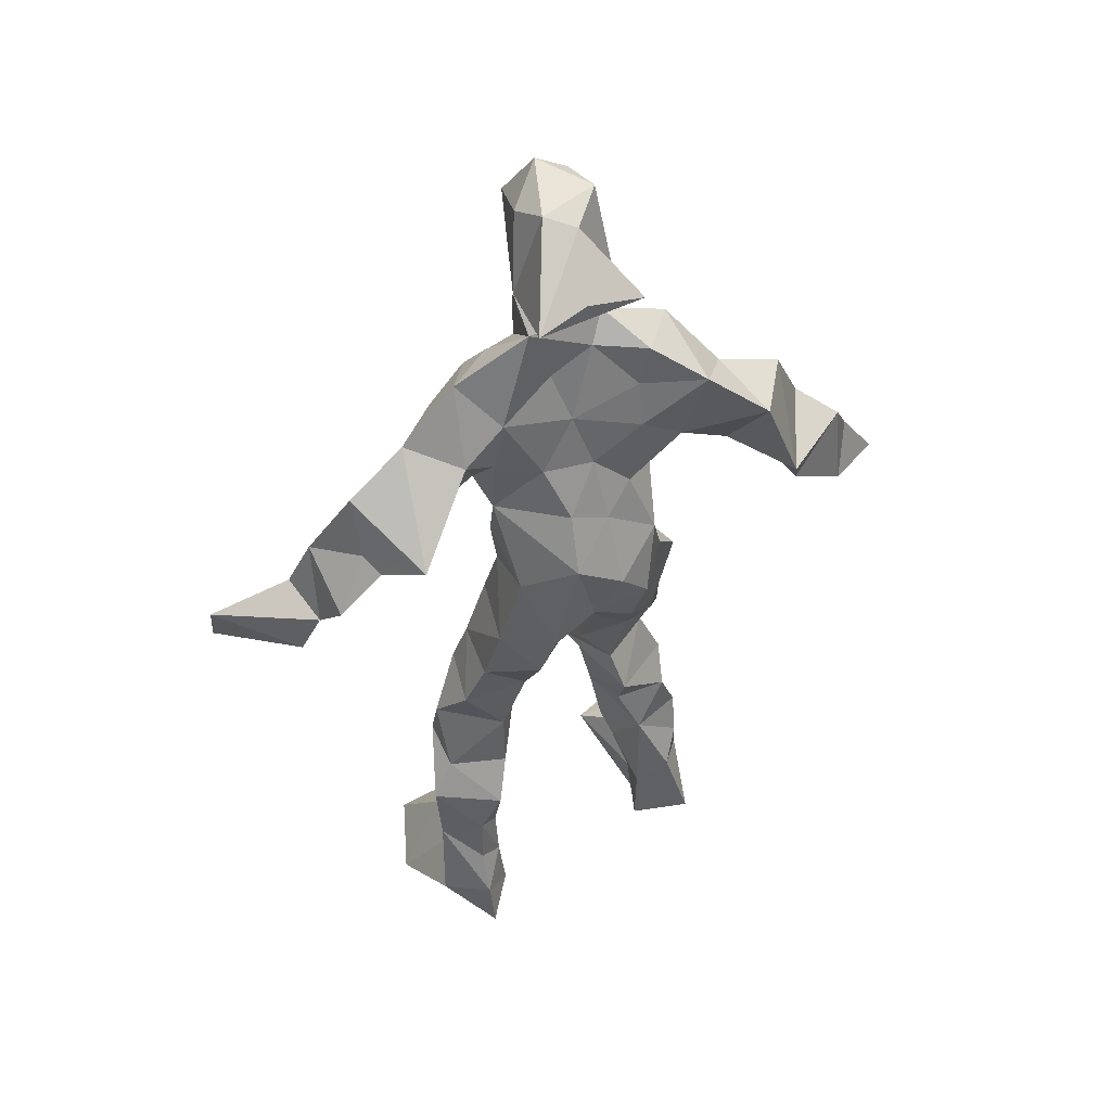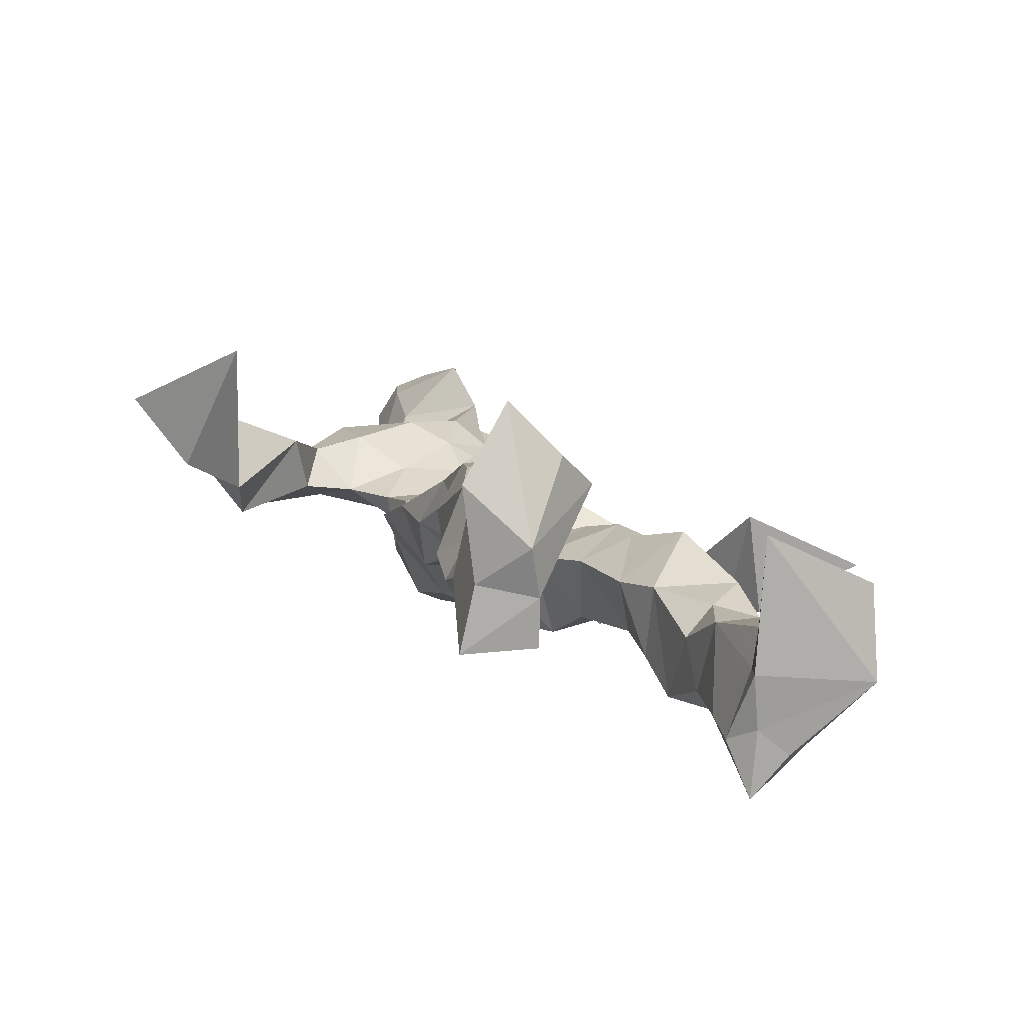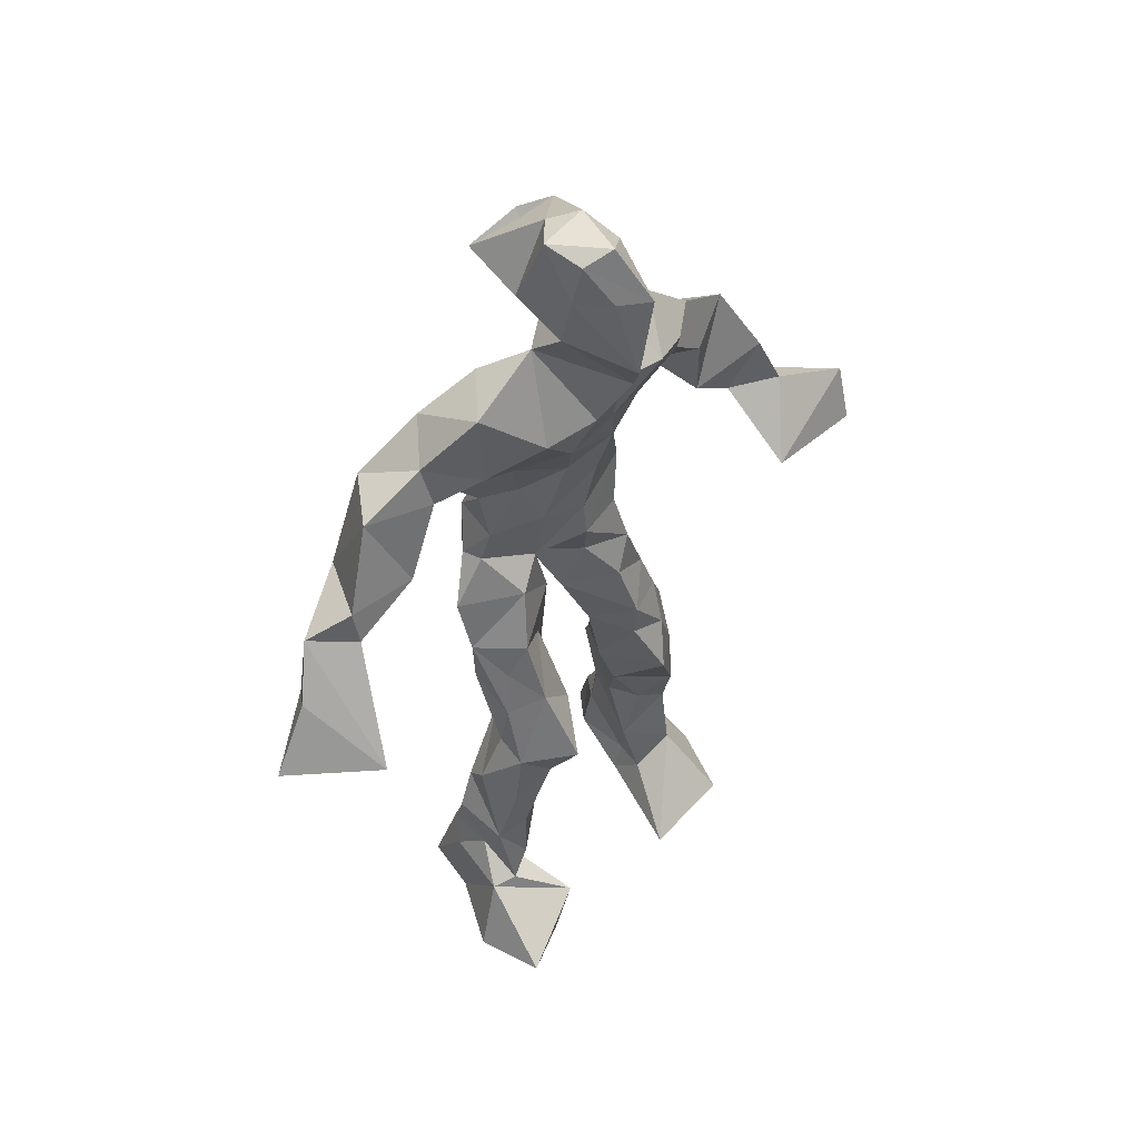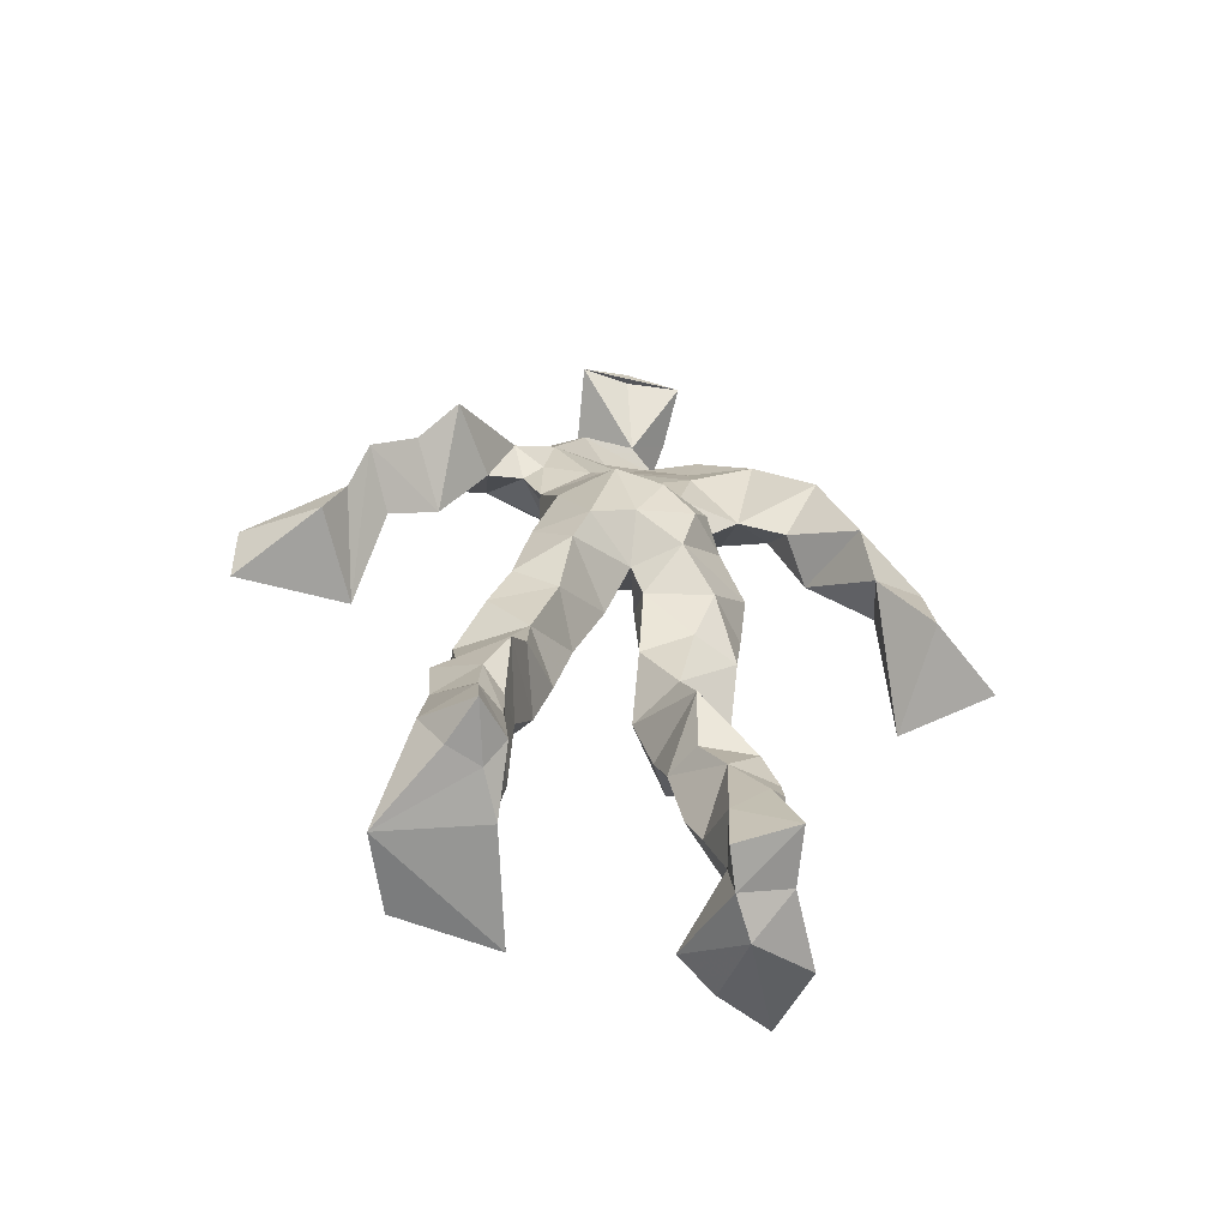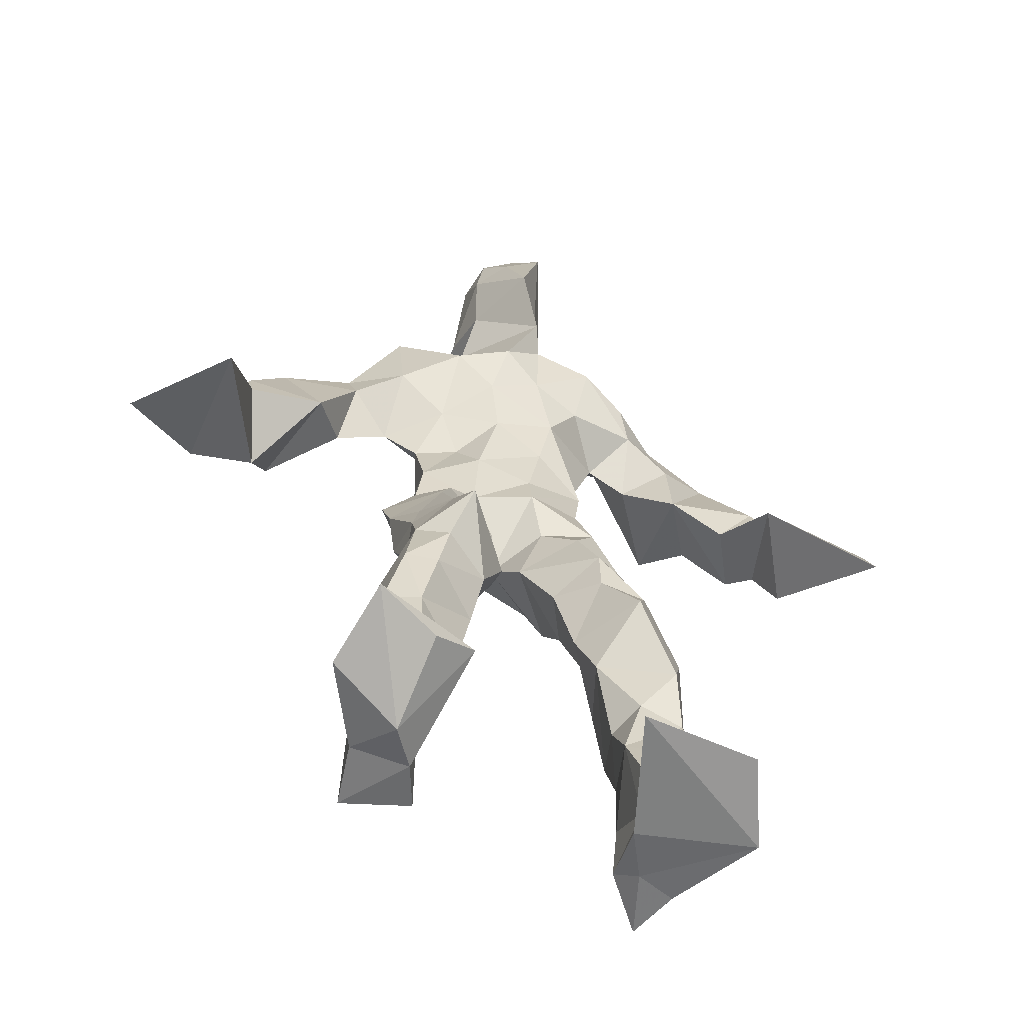
<metadata>
{"format":"obj","ext":"obj","renderer":"f3d","projection":"perspective","resolution":1024,"background":"white","views":[{"elev":51.5,"azim":173.8,"up":"+Y"},{"elev":9.5,"azim":-13.6,"up":"+Z"},{"elev":49.9,"azim":-24.0,"up":"+Y"},{"elev":-63.6,"azim":-174.6,"up":"+Y"},{"elev":26.3,"azim":-1.6,"up":"+Z"}]}
</metadata>
<code>
v 0.1106 -0.5469 0.0789
v -0.1308 -0.05009 0.03619
v -0.1046 -0.1432 0.07687
v 0.1368 -0.1248 -0.02361
v -0.1451 -0.4553 0.1107
v -0.3661 0.07692 0.1293
v 0.06929 0.3261 -0.0563
v 0.1104 -0.5293 -0.1082
v -0.0431 -0.5033 0.1251
v 0.1465 0.3146 -0.004007
v -0.04052 0.5686 0.05286
v 0.08285 -0.004409 -0.09686
v -0.04544 -0.3027 0.04746
v 0.1201 0.3715 -0.03248
v -0.1612 -0.4477 0.03302
v 0.119 -0.07379 -0.0251
v -0.09479 -0.4544 0.07962
v -0.09845 0.3708 0.001446
v 0.04125 0.1635 0.008684
v -0.1149 -0.5645 0.07893
v -0.03486 0.3776 0.006851
v -0.03023 0.03183 -0.0959
v 0.03704 -0.0002573 -0.01308
v -0.1 -0.2148 0.1045
v -0.173 -0.5278 -0.02182
v -0.08986 0.2721 -0.02065
v 0.1112 -0.4712 -0.1628
v 0.05152 0.5121 0.1194
v -0.1453 -0.4388 -0.008791
v 0.4152 0.08035 -0.08834
v 0.09413 -0.3577 -0.0558
v -0.2989 0.01143 0.2019
v 0.1422 -0.529 -0.1347
v 0.07833 0.05939 -0.02131
v -0.03849 -0.1901 0.1369
v -0.1745 0.2478 0.0585
v 0.05254 -0.1156 -0.08233
v 0.1624 -0.4586 -0.0847
v -0.06128 -0.1177 0.09216
v -0.03731 -0.08974 0.01454
v -0.004173 0.1841 -0.07511
v -0.0645 -0.2371 0.112
v 0.01164 0.5153 0.1126
v 0.2936 0.1786 -0.08035
v 0.07519 -0.04605 0.004177
v 0.2637 0.1433 -0.1539
v -0.1411 0.2133 0.01385
v 0.1392 -0.177 -0.001204
v 0.3214 0.1163 -0.07515
v -0.04766 0.1652 -0.06271
v 0.02864 0.05556 0.008941
v 0.1022 -0.4256 -0.02672
v -0.07853 -0.3052 0.0143
v -0.01931 0.5137 -0.06739
v 0.1159 -0.3661 -0.1278
v -0.03733 0.05051 0.01106
v -0.2926 0.171 0.1063
v -0.2786 0.1432 0.003417
v 0.09071 -0.3112 -0.1269
v -0.06293 0.0194 0.03851
v -0.1077 -0.0573 -0.02853
v -0.02639 0.5128 0.0898
v 0.03722 0.4296 -0.02274
v 0.2152 0.1906 -0.1383
v -0.08679 0.3229 -0.005228
v 0.06272 -0.228 -0.02274
v -0.07662 -0.2846 0.1059
v -0.3521 0.03642 0.07644
v 0.2339 0.2037 -0.1202
v -0.0288 0.4432 0.06827
v 0.08082 0.3698 0.02084
v -0.07809 -0.0115 -0.07021
v -0.09279 -0.4198 0.09623
v -0.2123 0.1644 0.08027
v -0.08232 0.4991 -0.04675
v -0.3451 0.1373 0.09217
v -0.08217 -0.2439 -0.01425
v -0.1237 0.3624 0.06757
v -0.2371 0.2603 -0.006362
v 0.296 0.03959 -0.007865
v -0.09716 -0.08969 0.06379
v -0.008733 0.1228 -0.108
v -0.138 -0.2679 0.06663
v 0.123 -0.3539 -0.02489
v 0.1662 -0.4625 -0.0221
v -0.06048 -0.3888 0.05055
v 0.05072 0.4656 0.006742
v 0.1623 -0.3825 -0.03376
v 0.4191 0.0154 -0.06576
v 0.03235 0.4939 -0.08819
v 0.2527 0.1233 -0.07676
v -0.0122 0.2575 0.05876
v -0.01853 0.5548 0.005663
v -0.01136 -0.1953 0.04533
v -0.1098 -0.2779 0.11
v 0.1034 -0.5388 -0.05365
v 0.01817 0.5633 0.01675
v -0.01659 0.5604 0.09364
v -0.1251 -0.114 0.02774
v -0.03312 0.2345 -0.03732
v -0.196 0.1902 0.02319
v -0.1399 0.009613 0.0169
v 0.02683 0.09824 0.005299
v -0.1034 0.06773 0.006708
v -0.03165 -0.0522 -0.03516
v -0.1049 -0.4708 -0.009976
v 0.1806 0.3097 -0.05829
v -0.1382 -0.415 0.0654
v -0.0183 -0.02562 -0.00026
v -0.1846 0.2955 0.04782
v 0.1438 0.2224 -0.07081
v -0.1041 0.1749 0.008885
v 0.05694 0.09123 -0.09485
v 0.1301 -0.2312 0.02777
v -0.2877 0.1304 0.1128
v -0.157 -0.3546 0.03929
v 0.3131 0.04992 -0.1239
v 0.1169 -0.4229 -0.1382
v -0.03017 0.1247 0.02321
v -0.1397 -0.3054 0.03159
v -0.1163 0.05926 -0.01942
v 0.02566 0.2429 -0.05389
v 0.08114 0.2638 -0.0577
v 0.1064 -0.5224 -0.177
v -0.1316 -0.3572 0.1036
v -0.07229 0.2317 0.0343
v -0.1274 -0.5241 0.2065
v 0.08224 -0.2848 -0.01875
v 0.08707 -0.5058 -0.1214
v 0.1057 0.3344 0.03601
v -0.0772 -0.4341 0.04441
v 0.08345 0.1918 -0.05417
v -0.1068 -0.3626 0.00479
v 0.0444 0.5433 0.05026
v -0.16 -0.5341 0.04277
v 0.08071 -0.2628 -0.09527
v -0.1189 0.2703 0.06771
v -0.4099 0.001143 0.1538
v -0.09853 -0.5016 0.03677
v 0.2195 -0.5506 -0.06363
v -0.1045 -0.5512 0.03128
v -0.0934 -0.3493 0.09876
v 0.1135 -0.5014 -0.05587
v -0.06186 0.08856 -0.09779
v 0.09464 -0.161 0.01192
v 0.04258 0.285 0.04707
v 0.1632 -0.193 -0.05844
v 0.01349 0.3563 -0.01446
v 0.04475 -0.1394 -0.0163
v 0.08602 0.128 -0.03293
v -0.07276 -0.04753 0.06612
v 0.08813 0.269 0.01321
v 0.03149 0.4287 0.1307
v -0.08291 -0.1088 -0.009312
v 0.2428 0.2669 -0.09266
v -0.1057 0.1172 -0.04201
v -0.02388 -0.1332 -0.007026
v 0.09422 -0.4445 -0.1142
v -0.06468 -0.1923 0.0004508
v -0.2591 0.2626 0.06994
v 0.09389 -0.002835 -0.01381
v -0.2893 0.08632 0.04087
v 0.0806 -0.2005 -0.08153
v 0.1691 -0.4875 -0.1408
v 0.09701 -0.3866 -0.104
v 0.05659 0.2221 0.01904
v 0.1135 0.2869 -0.07874
v -0.09448 0.112 0.01416
v -0.1143 -0.4525 0.1093
v -0.03102 -0.2483 0.0638
v -0.1106 -0.2048 0.06677
v 0.1997 0.1636 -0.05575
v -0.1587 -0.4032 0.02245
v 0.1502 -0.2784 -0.08589
v 0.04353 0.4218 0.06234
v 0.197 0.2359 -0.05044
v 0.1271 -0.1405 -0.08536
v 0.1615 -0.3164 -0.01116
v 0.1204 -0.4994 -0.01674
v 0.1537 0.2786 -0.02392
v -0.1642 0.3224 -0.007136
v -0.009827 0.2975 -0.02664
v 0.01818 0.5745 0.09449
v 0.1052 0.2459 -0.05295
v 0.01813 -0.0006094 -0.1138
v 0.03652 -0.05481 -0.1108
v 0.008756 0.3186 0.07762
v -0.01953 -0.01608 -0.05014
v -0.04756 0.4074 0.03301
v 0.1694 -0.2635 -0.03446
v -0.006685 0.2058 0.03311
v 0.2893 0.09984 -0.1248
v 0.1671 -0.3924 -0.1134
v -0.07819 -0.5304 0.1563
v -0.1721 -0.5378 0.1344
v -0.0565 0.1718 0.01181
v 0.1024 -0.08057 -0.08847
v 0.04536 0.37 0.08895
v -0.01978 0.4287 -0.002814
v 0.09474 -0.1129 0.01724
v 0.1658 0.2173 -0.165
v -0.05036 0.3021 0.07956
v 0.1728 -0.3206 -0.1051
v 0.04683 0.3501 0.05975
v -0.05763 0.4743 0.01757
v -0.07542 0.1928 -0.03223
v 0.216 -0.544 0.02881
v -0.1029 -0.5439 -0.01597
v 0.01072 -0.0671 -0.02307
v -0.09391 0.04576 -0.07923
f 67 142 13
f 184 167 111
f 120 53 133
f 10 130 180
f 59 165 31
f 64 69 46
f 122 41 100
f 144 82 22
f 149 163 66
f 51 150 103
f 11 183 97
f 128 114 66
f 6 32 76
f 45 200 16
f 51 161 34
f 179 96 1
f 134 97 183
f 152 146 166
f 189 78 202
f 92 187 202
f 34 113 150
f 91 49 44
f 151 109 60
f 139 106 131
f 102 61 2
f 44 172 91
f 141 9 20
f 81 39 151
f 91 172 46
f 135 25 141
f 210 144 22
f 196 126 112
f 65 21 182
f 30 49 80
f 161 45 16
f 12 113 34
f 202 187 189
f 116 108 125
f 18 181 78
f 180 111 176
f 101 36 74
f 20 194 127
f 89 30 80
f 64 201 69
f 13 142 86
f 119 19 191
f 112 156 168
f 182 122 100
f 41 132 82
f 198 63 175
f 197 177 37
f 2 61 99
f 131 17 139
f 46 69 44
f 206 26 100
f 79 58 160
f 96 8 140
f 73 125 169
f 24 83 95
f 124 129 27
f 88 38 193
f 7 63 14
f 84 178 128
f 208 139 141
f 177 147 163
f 72 105 61
f 163 37 177
f 182 7 122
f 186 12 197
f 59 203 55
f 164 140 33
f 94 40 39
f 48 145 114
f 92 126 191
f 17 169 9
f 11 62 98
f 9 5 127
f 96 140 1
f 65 26 181
f 36 137 110
f 15 108 173
f 101 47 36
f 93 90 75
f 33 8 124
f 199 70 205
f 198 70 189
f 5 15 135
f 172 44 155
f 153 62 70
f 39 24 35
f 165 55 158
f 13 170 67
f 157 40 94
f 151 39 40
f 191 166 92
f 158 143 52
f 171 83 24
f 144 50 82
f 208 141 25
f 119 103 19
f 167 14 107
f 123 122 7
f 58 101 74
f 38 140 164
f 110 78 181
f 147 48 190
f 155 44 69
f 34 150 51
f 97 90 93
f 173 116 133
f 46 172 64
f 5 9 169
f 40 109 151
f 17 9 139
f 53 77 13
f 31 84 128
f 27 193 164
f 194 9 127
f 121 72 102
f 171 99 159
f 148 182 21
f 137 78 110
f 135 15 25
f 210 156 144
f 3 24 39
f 152 166 184
f 56 104 60
f 84 31 52
f 132 113 82
f 207 1 140
f 23 188 209
f 171 3 99
f 87 63 199
f 56 103 119
f 125 120 116
f 32 115 76
f 4 16 200
f 99 61 154
f 6 76 68
f 60 2 151
f 160 36 110
f 66 114 145
f 187 198 189
f 192 46 44
f 129 143 158
f 112 126 47
f 148 7 182
f 169 125 108
f 53 13 133
f 117 89 80
f 86 17 131
f 159 77 171
f 129 96 143
f 191 196 119
f 53 120 77
f 137 47 126
f 10 180 107
f 93 205 11
f 22 82 185
f 196 191 126
f 2 99 3
f 149 209 37
f 170 42 67
f 210 72 121
f 11 97 93
f 197 12 16
f 145 48 200
f 143 96 179
f 69 201 155
f 204 130 63
f 118 193 27
f 49 91 80
f 147 174 163
f 158 52 165
f 184 166 132
f 189 70 199
f 55 118 158
f 32 162 115
f 167 123 7
f 13 86 133
f 62 205 70
f 118 55 193
f 189 63 21
f 136 163 174
f 135 20 195
f 50 100 41
f 181 26 47
f 192 80 46
f 33 124 164
f 4 200 48
f 206 50 156
f 29 106 25
f 65 181 18
f 60 109 56
f 18 21 65
f 45 23 209
f 3 39 81
f 22 185 188
f 207 85 1
f 128 178 114
f 176 172 155
f 195 5 135
f 195 127 5
f 198 187 204
f 88 203 178
f 134 87 97
f 111 167 201
f 12 161 16
f 74 36 160
f 197 37 186
f 192 49 30
f 87 199 90
f 209 200 45
f 94 35 170
f 106 139 208
f 105 109 157
f 122 123 132
f 179 1 85
f 107 176 155
f 140 8 33
f 133 116 120
f 19 150 166
f 87 90 97
f 203 59 174
f 125 73 142
f 34 161 12
f 109 105 188
f 134 28 87
f 46 80 91
f 108 15 5
f 99 154 159
f 43 153 28
f 76 58 162
f 71 63 130
f 81 151 2
f 16 177 197
f 104 56 168
f 21 18 189
f 121 168 156
f 104 102 60
f 115 74 57
f 168 121 104
f 23 161 51
f 188 23 51
f 47 79 181
f 10 107 14
f 113 185 82
f 107 201 167
f 186 185 12
f 169 108 5
f 203 193 55
f 124 8 129
f 114 178 190
f 143 179 52
f 98 183 11
f 141 20 135
f 63 189 199
f 67 42 95
f 102 104 121
f 150 113 132
f 183 28 134
f 77 83 171
f 131 106 133
f 184 123 167
f 42 24 95
f 64 172 201
f 15 173 29
f 66 136 128
f 79 101 58
f 45 161 23
f 188 56 109
f 174 147 190
f 86 73 17
f 192 30 117
f 6 138 32
f 129 158 27
f 173 133 29
f 146 92 166
f 202 137 126
f 54 75 90
f 170 77 94
f 163 136 66
f 149 66 145
f 204 63 198
f 28 98 43
f 26 206 47
f 204 146 130
f 159 94 77
f 169 17 73
f 205 93 75
f 142 73 86
f 160 110 79
f 177 4 147
f 186 209 188
f 100 26 182
f 55 165 59
f 61 105 154
f 42 170 35
f 25 106 208
f 152 130 146
f 203 88 193
f 195 20 127
f 29 133 106
f 206 100 50
f 163 149 37
f 140 38 85
f 136 174 59
f 48 147 4
f 157 94 159
f 50 41 82
f 176 107 180
f 83 77 120
f 81 2 3
f 27 164 124
f 183 98 28
f 61 102 72
f 132 41 122
f 38 164 193
f 67 95 142
f 80 192 117
f 178 84 88
f 13 77 170
f 199 54 90
f 198 153 70
f 123 184 132
f 188 72 22
f 115 57 76
f 19 103 150
f 74 162 58
f 71 14 63
f 52 85 88
f 62 11 205
f 153 175 28
f 196 168 119
f 89 117 30
f 174 190 203
f 114 190 48
f 198 175 153
f 103 56 51
f 57 58 76
f 119 168 56
f 56 188 51
f 148 63 7
f 31 165 52
f 157 109 40
f 152 180 130
f 68 138 6
f 207 140 85
f 36 47 137
f 132 166 150
f 176 111 172
f 75 54 199
f 42 35 24
f 85 52 179
f 159 154 157
f 68 162 32
f 14 167 7
f 142 95 125
f 32 138 68
f 172 111 201
f 15 29 25
f 141 139 9
f 188 105 72
f 178 203 190
f 155 201 107
f 156 50 144
f 210 22 72
f 110 181 79
f 160 57 74
f 182 26 65
f 10 14 130
f 128 136 59
f 121 156 210
f 184 180 152
f 76 162 68
f 71 130 14
f 62 43 98
f 157 154 105
f 206 156 112
f 194 20 9
f 202 126 92
f 37 209 186
f 8 96 129
f 87 28 175
f 192 44 49
f 112 47 206
f 145 200 149
f 125 83 120
f 87 175 63
f 149 200 209
f 43 62 153
f 204 187 146
f 95 83 125
f 115 162 74
f 88 84 52
f 4 177 16
f 185 113 12
f 186 188 185
f 2 60 102
f 57 160 58
f 148 21 63
f 38 88 85
f 86 131 133
f 137 202 78
f 75 199 205
f 101 79 47
f 92 146 187
f 59 31 128
f 184 111 180
f 108 116 173
f 24 3 171
f 112 168 196
f 191 19 166
f 35 94 39
f 158 118 27
f 189 18 78

</code>
